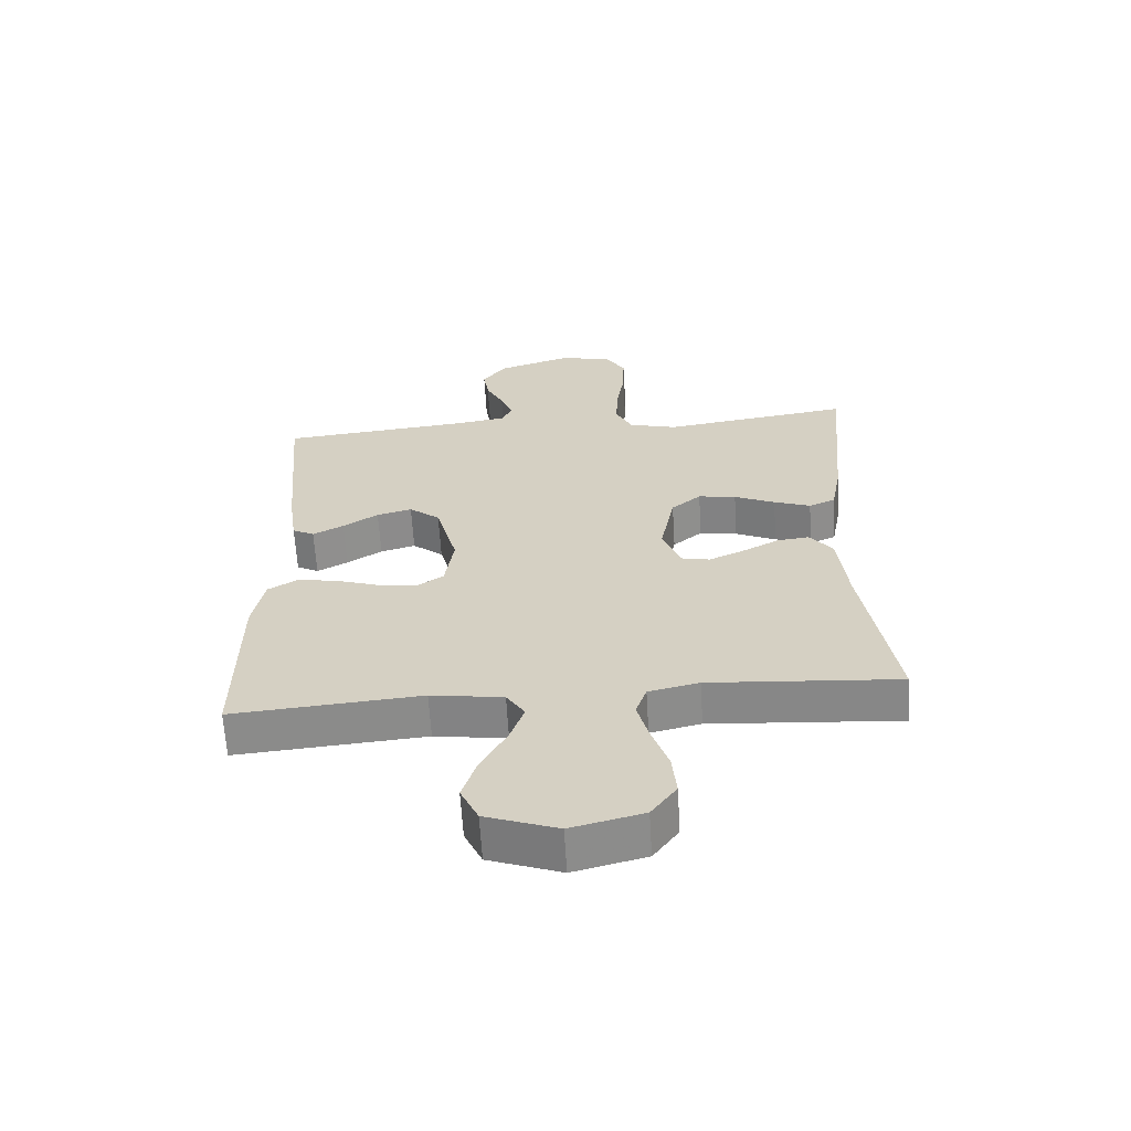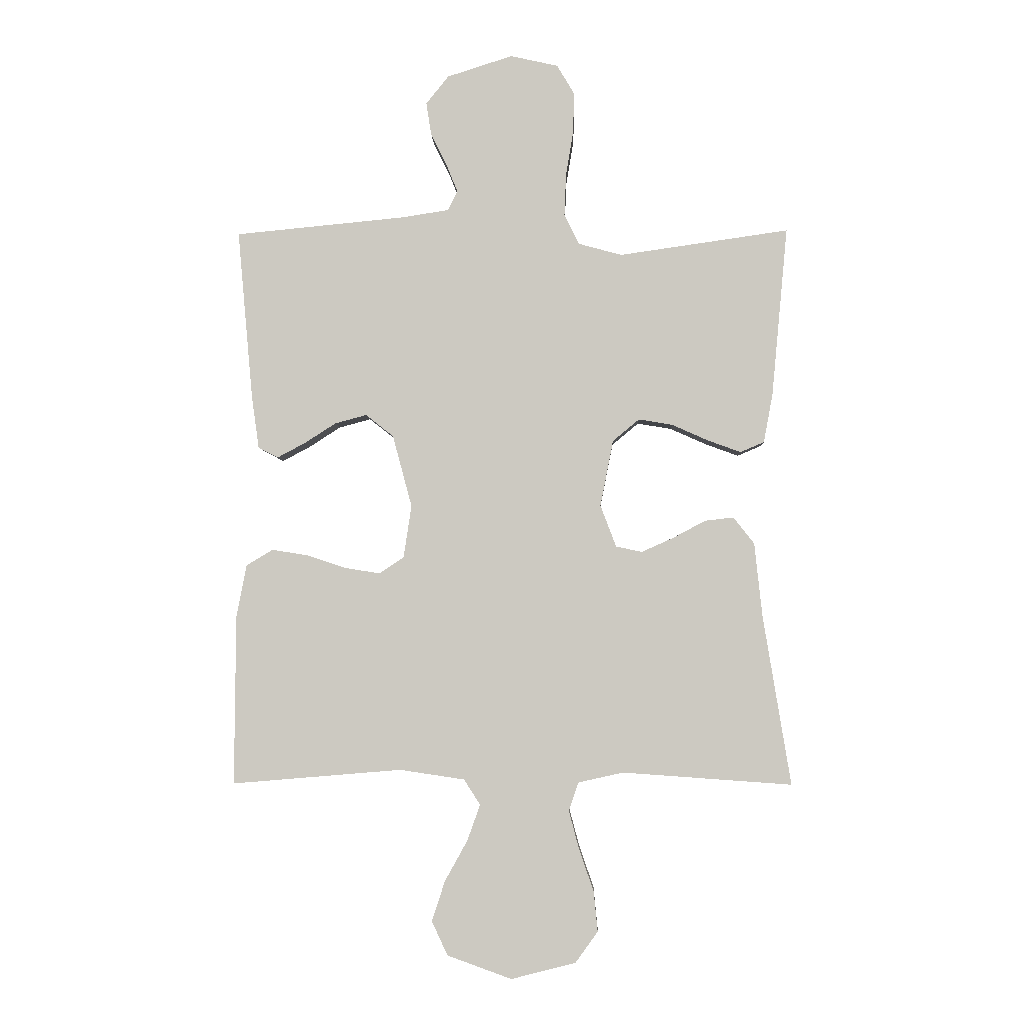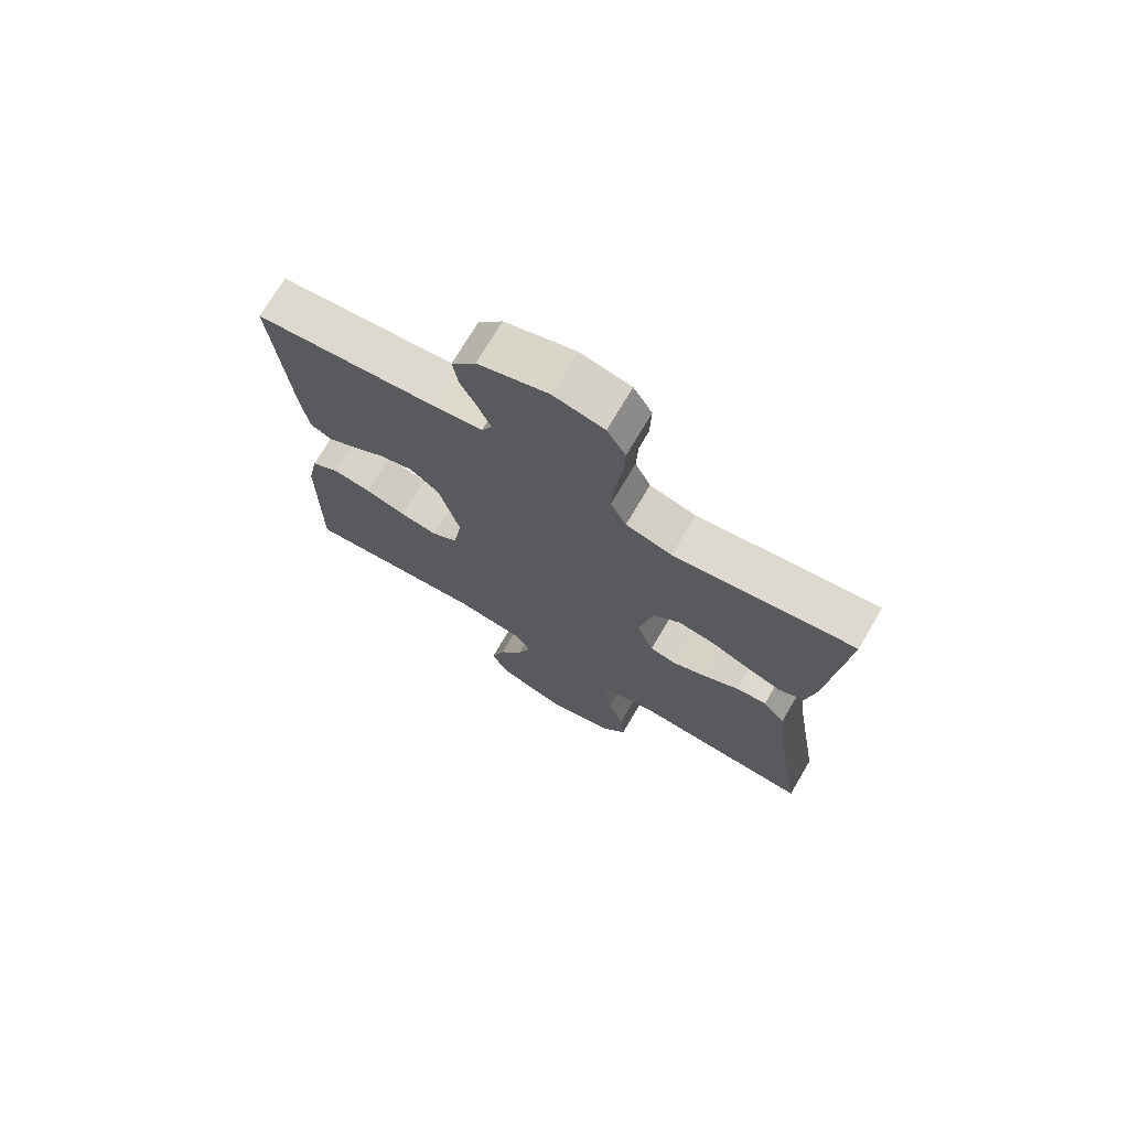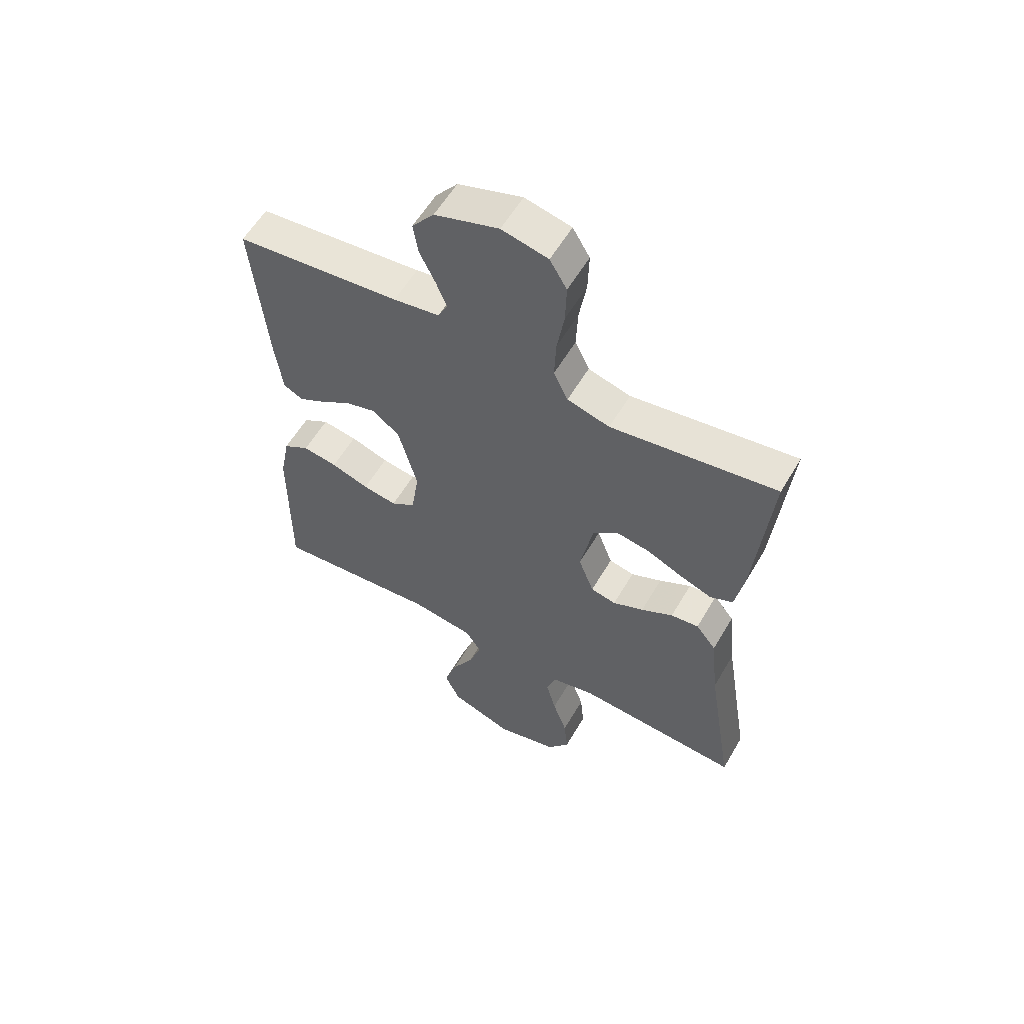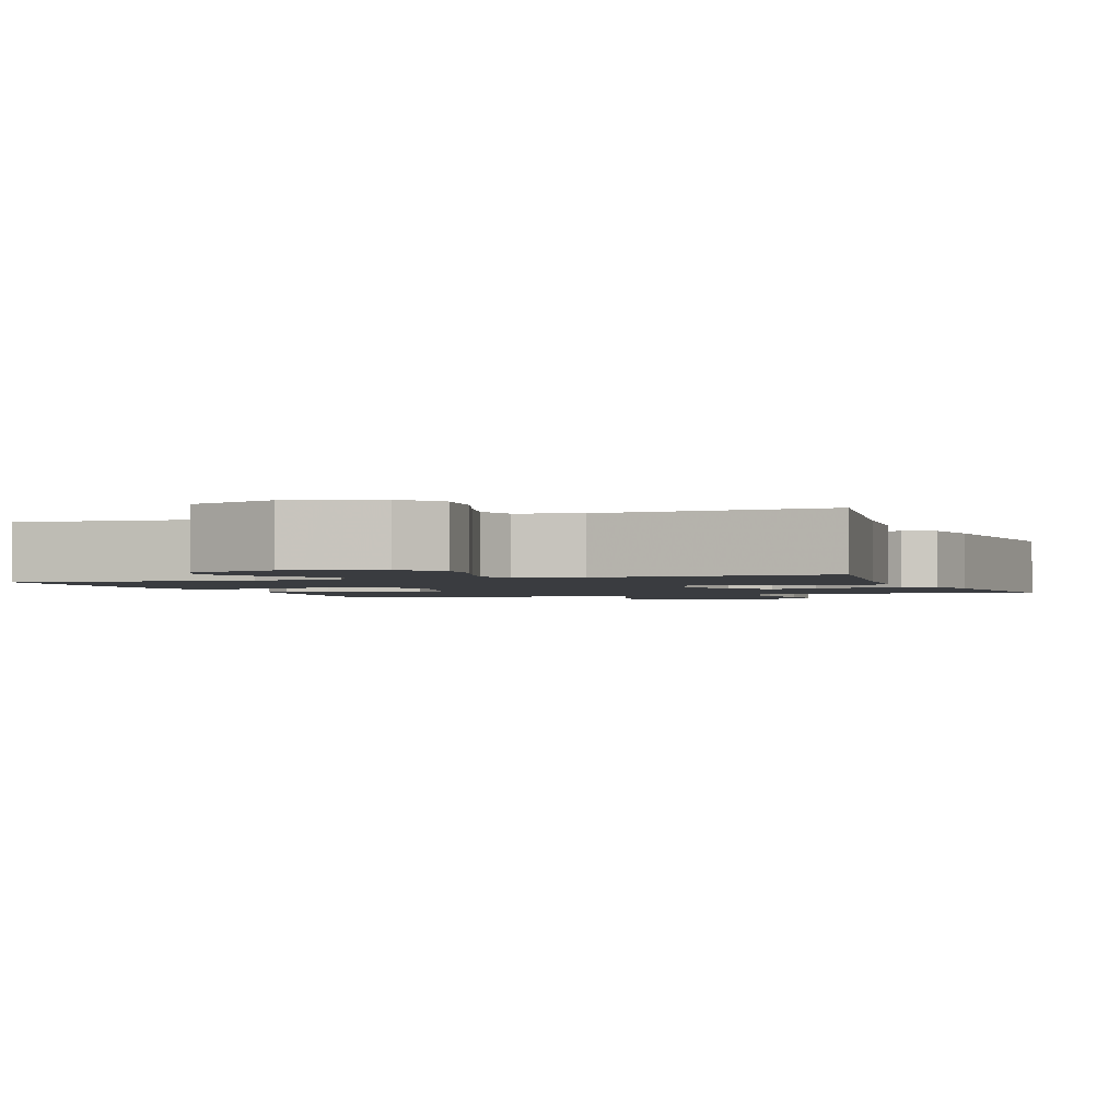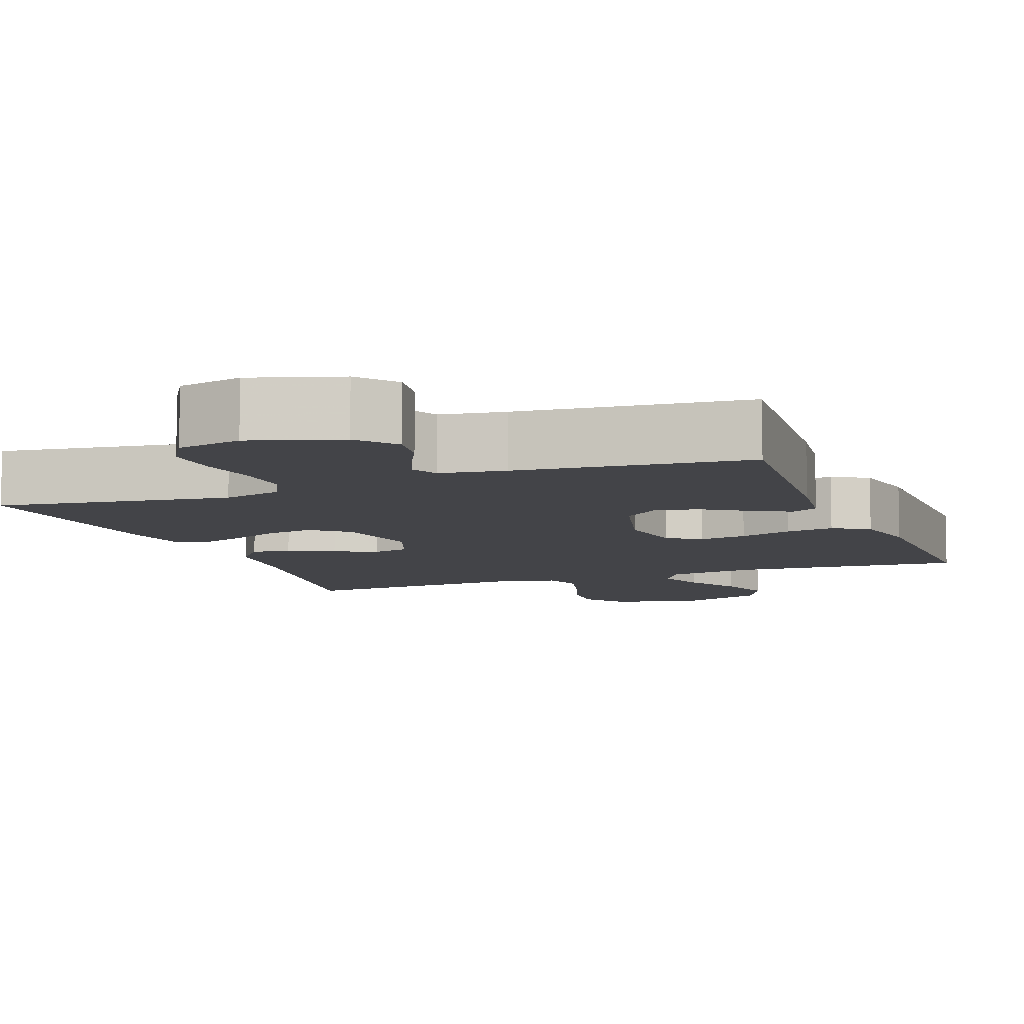
<metadata>
{"format":"obj","ext":"obj","renderer":"f3d","projection":"perspective","resolution":1024,"background":"white","views":[{"elev":-63.1,"azim":-176.6,"up":"+Z"},{"elev":-3.8,"azim":-178.0,"up":"+Z"},{"elev":72.6,"azim":-149.5,"up":"+Z"},{"elev":58.0,"azim":-149.9,"up":"+Z"},{"elev":-1.8,"azim":-160.1,"up":"+Y"},{"elev":-8.3,"azim":20.9,"up":"+Y"}]}
</metadata>
<code>
v 0.5 0.07 0.5
v 0.473 0.07 0.2
v 0.46 0.07 0.107
v 0.425 0.07 0.089
v 0.376 0.07 0.115
v 0.32 0.07 0.151
v 0.264 0.07 0.166
v 0.215 0.07 0.127
v 0.181 0.07 0
v 0.195 0.07 -0.093
v 0.239 0.07 -0.122
v 0.301 0.07 -0.112
v 0.37 0.07 -0.089
v 0.433 0.07 -0.079
v 0.48 0.07 -0.107
v 0.498 0.07 -0.2
v 0.5 0.07 -0.5
v 0.2 0.07 -0.475
v 0.085 0.07 -0.492
v 0.056 0.07 -0.537
v 0.079 0.07 -0.601
v 0.119 0.07 -0.673
v 0.142 0.07 -0.744
v 0.114 0.07 -0.804
v 0 0.07 -0.845
v -0.114 0.07 -0.816
v -0.154 0.07 -0.761
v -0.147 0.07 -0.69
v -0.121 0.07 -0.615
v -0.103 0.07 -0.547
v -0.12 0.07 -0.497
v -0.2 0.07 -0.479
v -0.5 0.07 -0.5
v -0.451 0.07 -0.2
v -0.437 0.07 -0.069
v -0.4 0.07 -0.022
v -0.349 0.07 -0.028
v -0.291 0.07 -0.059
v -0.235 0.07 -0.084
v -0.189 0.07 -0.074
v -0.161 0.07 0
v -0.184 0.07 0.117
v -0.231 0.07 0.156
v -0.291 0.07 0.146
v -0.356 0.07 0.117
v -0.414 0.07 0.096
v -0.456 0.07 0.114
v -0.472 0.07 0.2
v -0.5 0.07 0.5
v -0.2 0.07 0.457
v -0.123 0.07 0.478
v -0.097 0.07 0.532
v -0.1 0.07 0.605
v -0.113 0.07 0.684
v -0.115 0.07 0.756
v -0.084 0.07 0.808
v 0 0.07 0.827
v 0.116 0.07 0.79
v 0.156 0.07 0.74
v 0.147 0.07 0.683
v 0.119 0.07 0.626
v 0.099 0.07 0.577
v 0.116 0.07 0.542
v 0.2 0.07 0.529
v 0.5 0 0.5
v 0.473 0 0.2
v 0.46 0 0.107
v 0.425 0 0.089
v 0.376 0 0.115
v 0.32 0 0.151
v 0.264 0 0.166
v 0.215 0 0.127
v 0.181 0 0
v 0.195 0 -0.093
v 0.239 0 -0.122
v 0.301 0 -0.112
v 0.37 0 -0.089
v 0.433 0 -0.079
v 0.48 0 -0.107
v 0.498 0 -0.2
v 0.5 0 -0.5
v 0.2 0 -0.475
v 0.085 0 -0.492
v 0.056 0 -0.537
v 0.079 0 -0.601
v 0.119 0 -0.673
v 0.142 0 -0.744
v 0.114 0 -0.804
v 0 0 -0.845
v -0.114 0 -0.816
v -0.154 0 -0.761
v -0.147 0 -0.69
v -0.121 0 -0.615
v -0.103 0 -0.547
v -0.12 0 -0.497
v -0.2 0 -0.479
v -0.5 0 -0.5
v -0.451 0 -0.2
v -0.437 0 -0.069
v -0.4 0 -0.022
v -0.349 0 -0.028
v -0.291 0 -0.059
v -0.235 0 -0.084
v -0.189 0 -0.074
v -0.161 0 0
v -0.184 0 0.117
v -0.231 0 0.156
v -0.291 0 0.146
v -0.356 0 0.117
v -0.414 0 0.096
v -0.456 0 0.114
v -0.472 0 0.2
v -0.5 0 0.5
v -0.2 0 0.457
v -0.123 0 0.478
v -0.097 0 0.532
v -0.1 0 0.605
v -0.113 0 0.684
v -0.115 0 0.756
v -0.084 0 0.808
v 0 0 0.827
v 0.116 0 0.79
v 0.156 0 0.74
v 0.147 0 0.683
v 0.119 0 0.626
v 0.099 0 0.577
v 0.116 0 0.542
v 0.2 0 0.529
f 58 59 60 61
f 58 61 62
f 57 58 62
f 56 57 62
f 53 54 55 56
f 52 53 56 62
f 51 52 62 63
f 47 48 49 50
f 44 45 46 47
f 44 47 50 51
f 35 36 37 38
f 34 35 38 39
f 32 33 34 39
f 31 32 39 40
f 26 27 28 29
f 26 29 30
f 25 26 30
f 21 22 23 24
f 20 21 24 25
f 15 16 17 18
f 15 18 19
f 12 13 14 15
f 11 12 15 19
f 10 11 19 20
f 3 4 5 6
f 1 2 3 6
f 64 1 6 7
f 63 64 7 8
f 43 44 51 63
f 42 43 63 8
f 41 42 8 9
f 20 25 30 31
f 20 31 40 41
f 9 10 20 41
f 125 124 123 122
f 126 125 122
f 126 122 121
f 126 121 120
f 120 119 118 117
f 126 120 117 116
f 127 126 116 115
f 114 113 112 111
f 111 110 109 108
f 115 114 111 108
f 102 101 100 99
f 103 102 99 98
f 103 98 97 96
f 104 103 96 95
f 93 92 91 90
f 94 93 90
f 94 90 89
f 88 87 86 85
f 89 88 85 84
f 82 81 80 79
f 83 82 79
f 79 78 77 76
f 83 79 76 75
f 84 83 75 74
f 70 69 68 67
f 70 67 66 65
f 71 70 65 128
f 72 71 128 127
f 127 115 108 107
f 72 127 107 106
f 73 72 106 105
f 95 94 89 84
f 105 104 95 84
f 105 84 74 73
f 1 65 66 2
f 2 66 67 3
f 3 67 68 4
f 4 68 69 5
f 5 69 70 6
f 6 70 71 7
f 7 71 72 8
f 8 72 73 9
f 9 73 74 10
f 10 74 75 11
f 11 75 76 12
f 12 76 77 13
f 13 77 78 14
f 14 78 79 15
f 15 79 80 16
f 16 80 81 17
f 17 81 82 18
f 18 82 83 19
f 19 83 84 20
f 20 84 85 21
f 21 85 86 22
f 22 86 87 23
f 23 87 88 24
f 24 88 89 25
f 25 89 90 26
f 26 90 91 27
f 27 91 92 28
f 28 92 93 29
f 29 93 94 30
f 30 94 95 31
f 31 95 96 32
f 32 96 97 33
f 33 97 98 34
f 34 98 99 35
f 35 99 100 36
f 36 100 101 37
f 37 101 102 38
f 38 102 103 39
f 39 103 104 40
f 40 104 105 41
f 41 105 106 42
f 42 106 107 43
f 43 107 108 44
f 44 108 109 45
f 45 109 110 46
f 46 110 111 47
f 47 111 112 48
f 48 112 113 49
f 49 113 114 50
f 50 114 115 51
f 51 115 116 52
f 52 116 117 53
f 53 117 118 54
f 54 118 119 55
f 55 119 120 56
f 56 120 121 57
f 57 121 122 58
f 58 122 123 59
f 59 123 124 60
f 60 124 125 61
f 61 125 126 62
f 62 126 127 63
f 63 127 128 64
f 64 128 65 1

</code>
